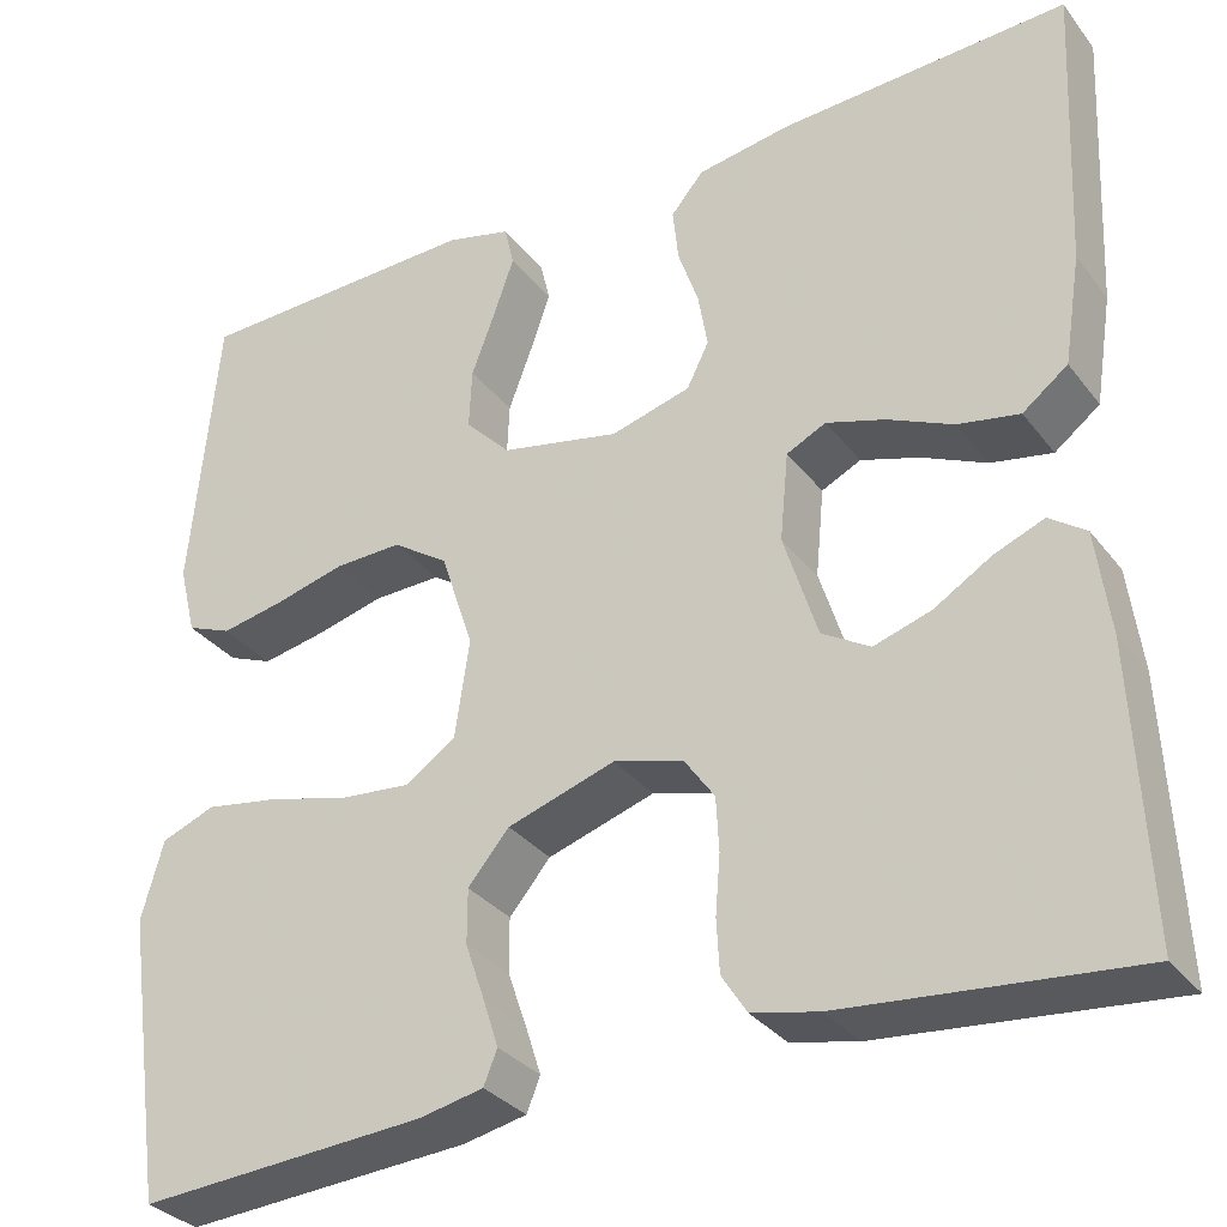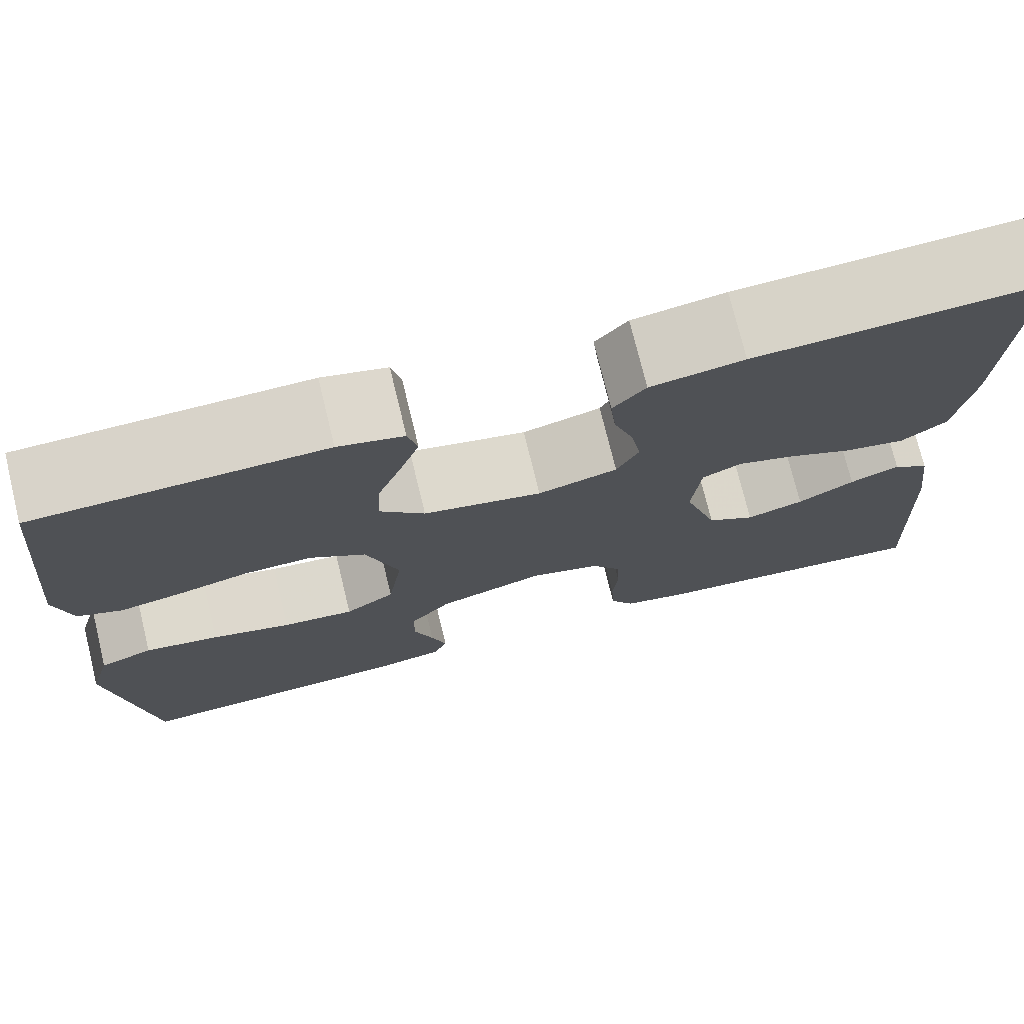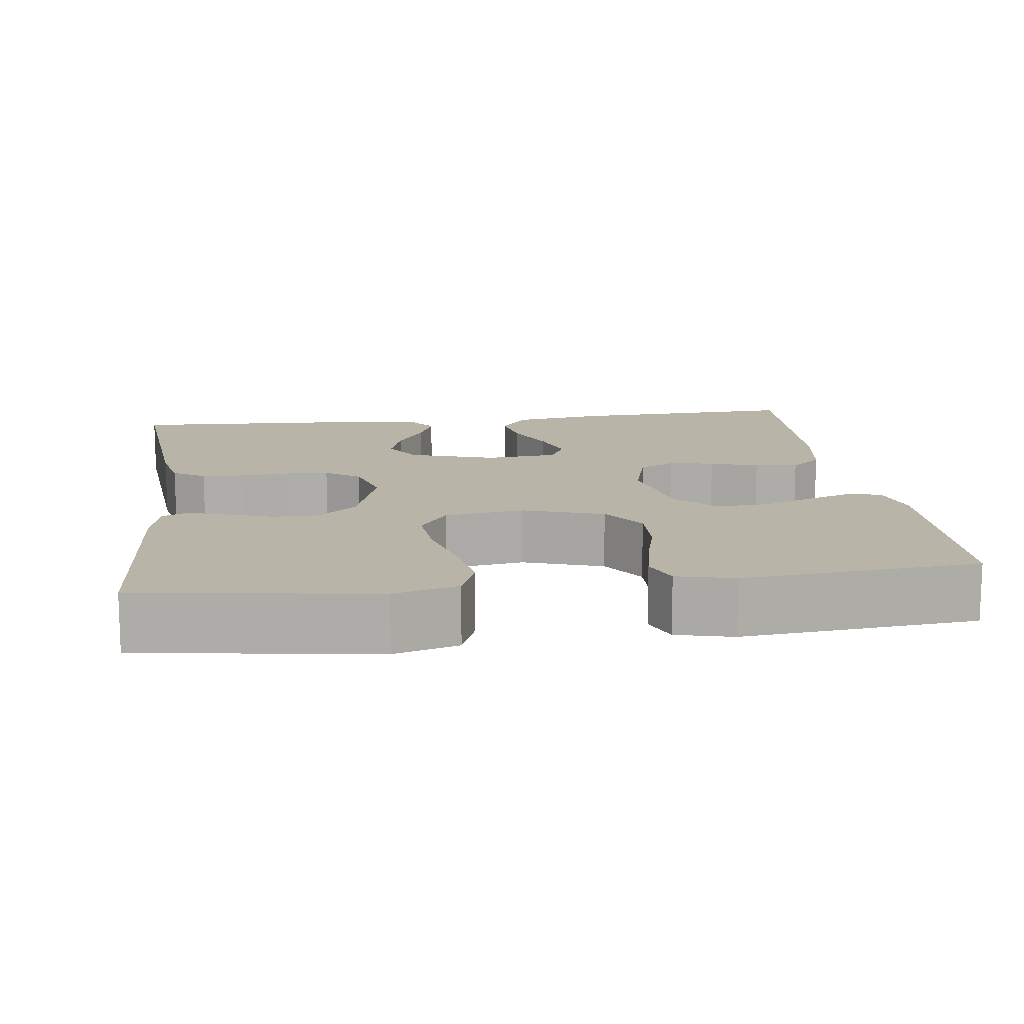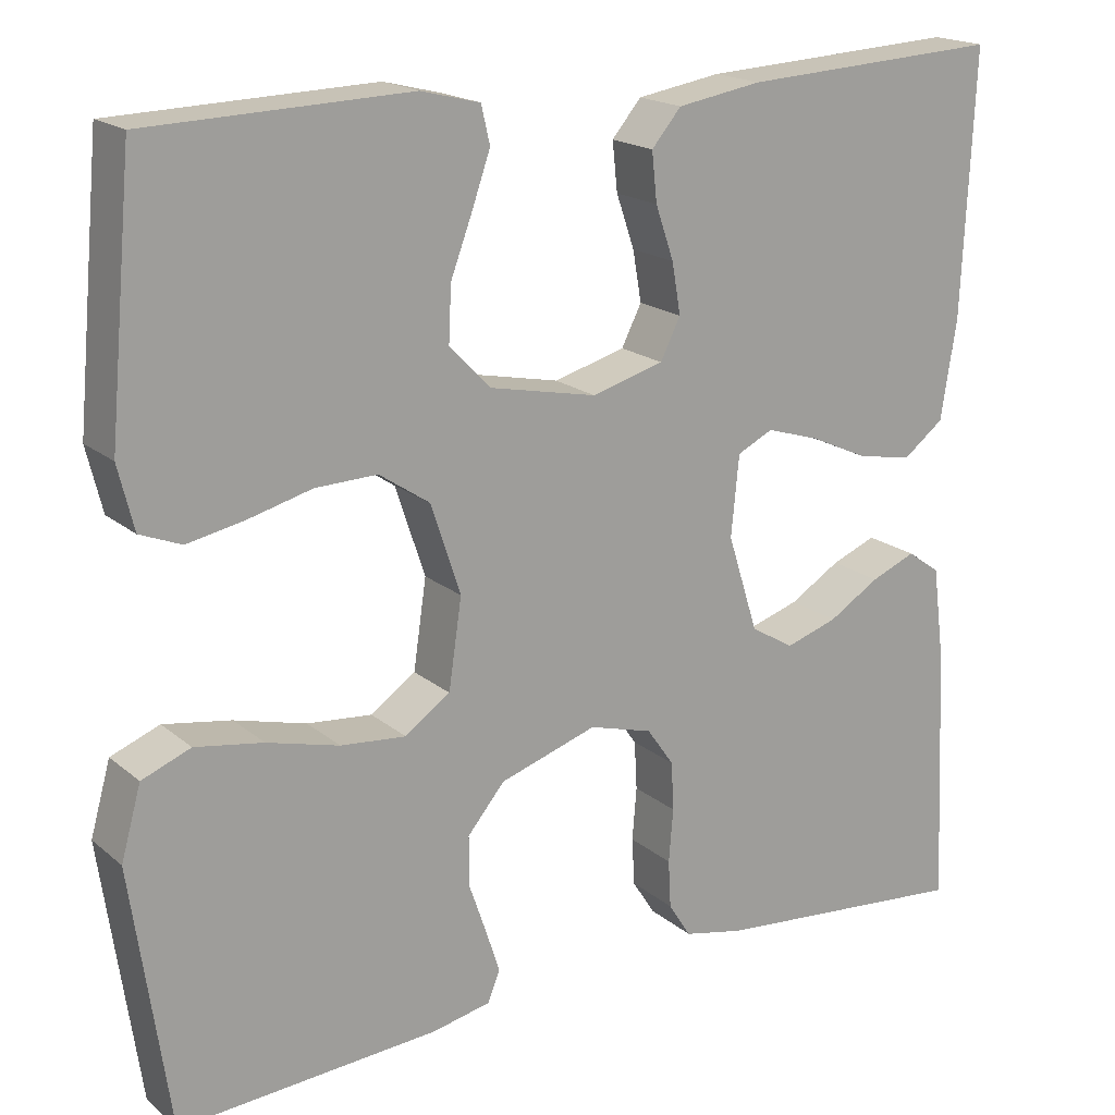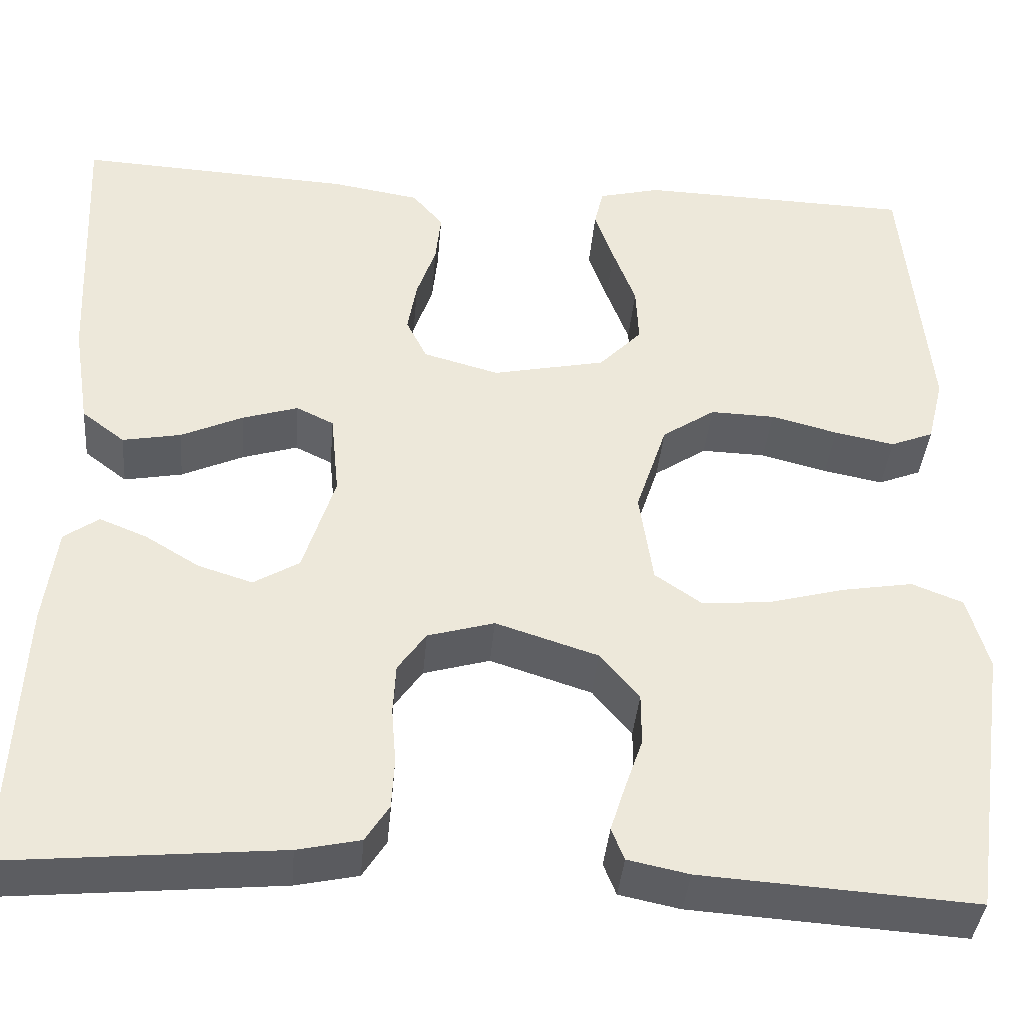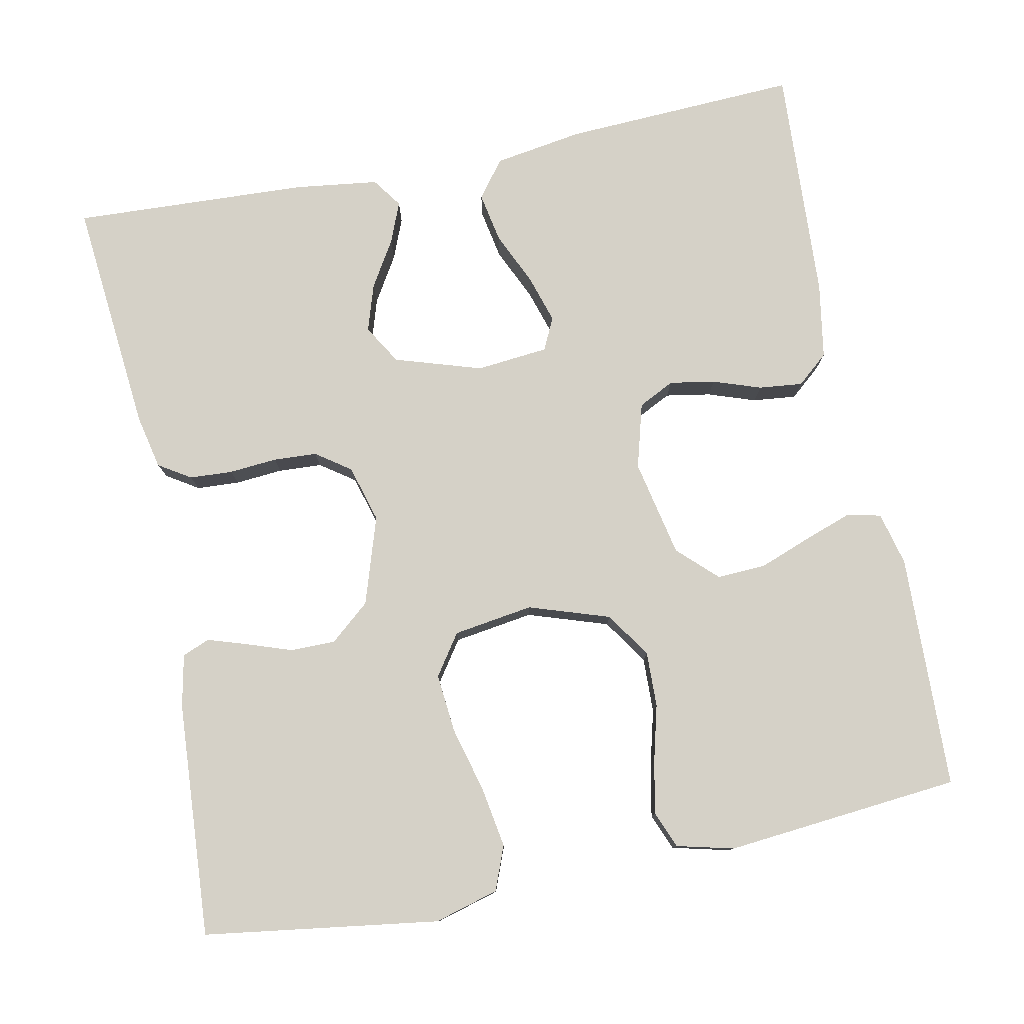
<metadata>
{"format":"obj","ext":"obj","renderer":"f3d","projection":"perspective","resolution":1024,"background":"white","views":[{"elev":-32.1,"azim":31.2,"up":"+Z"},{"elev":74.6,"azim":-13.7,"up":"+Z"},{"elev":13.3,"azim":-97.4,"up":"+Y"},{"elev":18.5,"azim":-33.4,"up":"+Z"},{"elev":-38.9,"azim":175.1,"up":"+Z"},{"elev":78.8,"azim":-101.4,"up":"+Y"}]}
</metadata>
<code>
v 0.5 0.07 0.5
v 0.486 0.07 0.2
v 0.468 0.07 0.086
v 0.421 0.07 0.05
v 0.357 0.07 0.062
v 0.289 0.07 0.093
v 0.228 0.07 0.112
v 0.187 0.07 0.092
v 0.178 0.07 0
v 0.213 0.07 -0.111
v 0.263 0.07 -0.141
v 0.323 0.07 -0.122
v 0.382 0.07 -0.086
v 0.434 0.07 -0.065
v 0.472 0.07 -0.092
v 0.486 0.07 -0.2
v 0.5 0.07 -0.5
v 0.2 0.07 -0.472
v 0.131 0.07 -0.457
v 0.105 0.07 -0.416
v 0.102 0.07 -0.361
v 0.107 0.07 -0.3
v 0.104 0.07 -0.244
v 0.073 0.07 -0.2
v 0 0.07 -0.179
v -0.112 0.07 -0.215
v -0.155 0.07 -0.266
v -0.155 0.07 -0.323
v -0.135 0.07 -0.381
v -0.119 0.07 -0.431
v -0.133 0.07 -0.466
v -0.2 0.07 -0.48
v -0.5 0.07 -0.5
v -0.543 0.07 -0.2
v -0.52 0.07 -0.118
v -0.464 0.07 -0.096
v -0.386 0.07 -0.109
v -0.303 0.07 -0.131
v -0.228 0.07 -0.138
v -0.176 0.07 -0.102
v -0.161 0.07 0
v -0.195 0.07 0.103
v -0.253 0.07 0.142
v -0.324 0.07 0.14
v -0.397 0.07 0.121
v -0.463 0.07 0.108
v -0.51 0.07 0.127
v -0.528 0.07 0.2
v -0.5 0.07 0.5
v -0.2 0.07 0.509
v -0.132 0.07 0.492
v -0.122 0.07 0.449
v -0.143 0.07 0.389
v -0.168 0.07 0.322
v -0.171 0.07 0.259
v -0.124 0.07 0.21
v 0 0.07 0.184
v 0.083 0.07 0.207
v 0.106 0.07 0.253
v 0.096 0.07 0.311
v 0.075 0.07 0.372
v 0.069 0.07 0.428
v 0.103 0.07 0.468
v 0.2 0.07 0.484
v 0.5 0 0.5
v 0.486 0 0.2
v 0.468 0 0.086
v 0.421 0 0.05
v 0.357 0 0.062
v 0.289 0 0.093
v 0.228 0 0.112
v 0.187 0 0.092
v 0.178 0 0
v 0.213 0 -0.111
v 0.263 0 -0.141
v 0.323 0 -0.122
v 0.382 0 -0.086
v 0.434 0 -0.065
v 0.472 0 -0.092
v 0.486 0 -0.2
v 0.5 0 -0.5
v 0.2 0 -0.472
v 0.131 0 -0.457
v 0.105 0 -0.416
v 0.102 0 -0.361
v 0.107 0 -0.3
v 0.104 0 -0.244
v 0.073 0 -0.2
v 0 0 -0.179
v -0.112 0 -0.215
v -0.155 0 -0.266
v -0.155 0 -0.323
v -0.135 0 -0.381
v -0.119 0 -0.431
v -0.133 0 -0.466
v -0.2 0 -0.48
v -0.5 0 -0.5
v -0.543 0 -0.2
v -0.52 0 -0.118
v -0.464 0 -0.096
v -0.386 0 -0.109
v -0.303 0 -0.131
v -0.228 0 -0.138
v -0.176 0 -0.102
v -0.161 0 0
v -0.195 0 0.103
v -0.253 0 0.142
v -0.324 0 0.14
v -0.397 0 0.121
v -0.463 0 0.108
v -0.51 0 0.127
v -0.528 0 0.2
v -0.5 0 0.5
v -0.2 0 0.509
v -0.132 0 0.492
v -0.122 0 0.449
v -0.143 0 0.389
v -0.168 0 0.322
v -0.171 0 0.259
v -0.124 0 0.21
v 0 0 0.184
v 0.083 0 0.207
v 0.106 0 0.253
v 0.096 0 0.311
v 0.075 0 0.372
v 0.069 0 0.428
v 0.103 0 0.468
v 0.2 0 0.484
f 60 61 62 63
f 59 60 63 64
f 51 52 53 54
f 49 50 51 54
f 49 54 55
f 48 49 55 56
f 44 45 46 47
f 44 47 48 56
f 35 36 37 38
f 35 38 39
f 34 35 39
f 33 34 39
f 32 33 39 40
f 28 29 30 31
f 28 31 32
f 27 28 32 40
f 19 20 21 22
f 19 22 23
f 18 19 23
f 17 18 23
f 16 17 23 24
f 12 13 14 15
f 11 12 15 16
f 3 4 5 6
f 3 6 7
f 2 3 7
f 59 64 1 2
f 58 59 2 7
f 57 58 7 8
f 43 44 56 57
f 42 43 57 8
f 41 42 8 9
f 26 27 40 41
f 25 26 41 9
f 11 16 24 25
f 10 11 25
f 9 10 25
f 127 126 125 124
f 128 127 124 123
f 118 117 116 115
f 118 115 114 113
f 119 118 113
f 120 119 113 112
f 111 110 109 108
f 120 112 111 108
f 102 101 100 99
f 103 102 99
f 103 99 98
f 103 98 97
f 104 103 97 96
f 95 94 93 92
f 96 95 92
f 104 96 92 91
f 86 85 84 83
f 87 86 83
f 87 83 82
f 87 82 81
f 88 87 81 80
f 79 78 77 76
f 80 79 76 75
f 70 69 68 67
f 71 70 67
f 71 67 66
f 66 65 128 123
f 71 66 123 122
f 72 71 122 121
f 121 120 108 107
f 72 121 107 106
f 73 72 106 105
f 105 104 91 90
f 73 105 90 89
f 89 88 80 75
f 89 75 74
f 89 74 73
f 1 65 66 2
f 2 66 67 3
f 3 67 68 4
f 4 68 69 5
f 5 69 70 6
f 6 70 71 7
f 7 71 72 8
f 8 72 73 9
f 9 73 74 10
f 10 74 75 11
f 11 75 76 12
f 12 76 77 13
f 13 77 78 14
f 14 78 79 15
f 15 79 80 16
f 16 80 81 17
f 17 81 82 18
f 18 82 83 19
f 19 83 84 20
f 20 84 85 21
f 21 85 86 22
f 22 86 87 23
f 23 87 88 24
f 24 88 89 25
f 25 89 90 26
f 26 90 91 27
f 27 91 92 28
f 28 92 93 29
f 29 93 94 30
f 30 94 95 31
f 31 95 96 32
f 32 96 97 33
f 33 97 98 34
f 34 98 99 35
f 35 99 100 36
f 36 100 101 37
f 37 101 102 38
f 38 102 103 39
f 39 103 104 40
f 40 104 105 41
f 41 105 106 42
f 42 106 107 43
f 43 107 108 44
f 44 108 109 45
f 45 109 110 46
f 46 110 111 47
f 47 111 112 48
f 48 112 113 49
f 49 113 114 50
f 50 114 115 51
f 51 115 116 52
f 52 116 117 53
f 53 117 118 54
f 54 118 119 55
f 55 119 120 56
f 56 120 121 57
f 57 121 122 58
f 58 122 123 59
f 59 123 124 60
f 60 124 125 61
f 61 125 126 62
f 62 126 127 63
f 63 127 128 64
f 64 128 65 1

</code>
